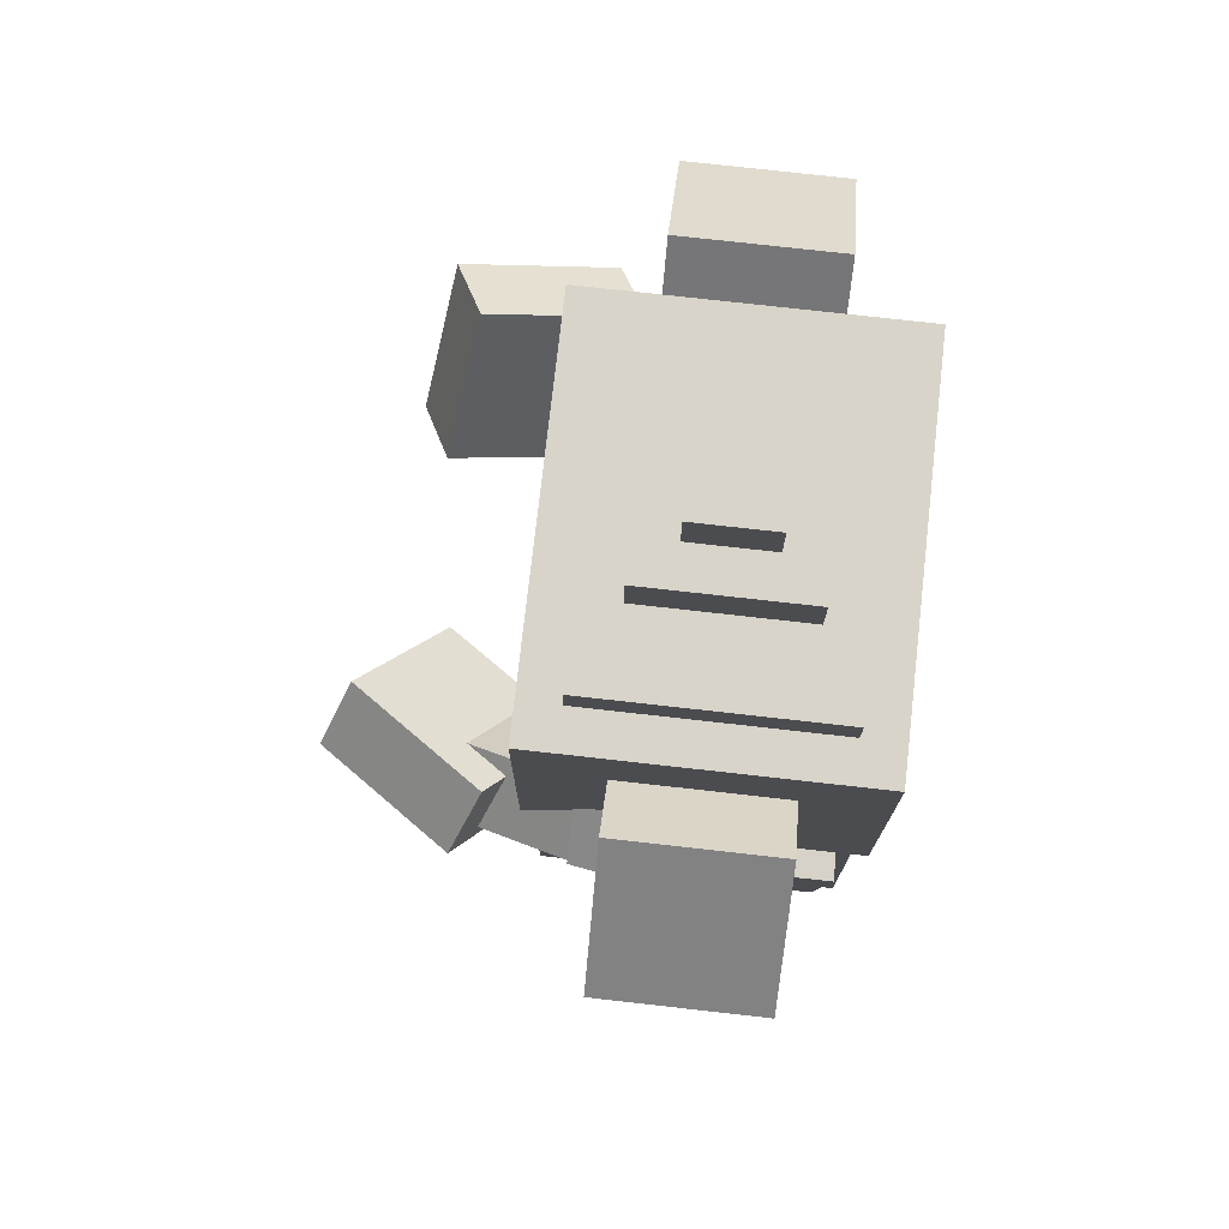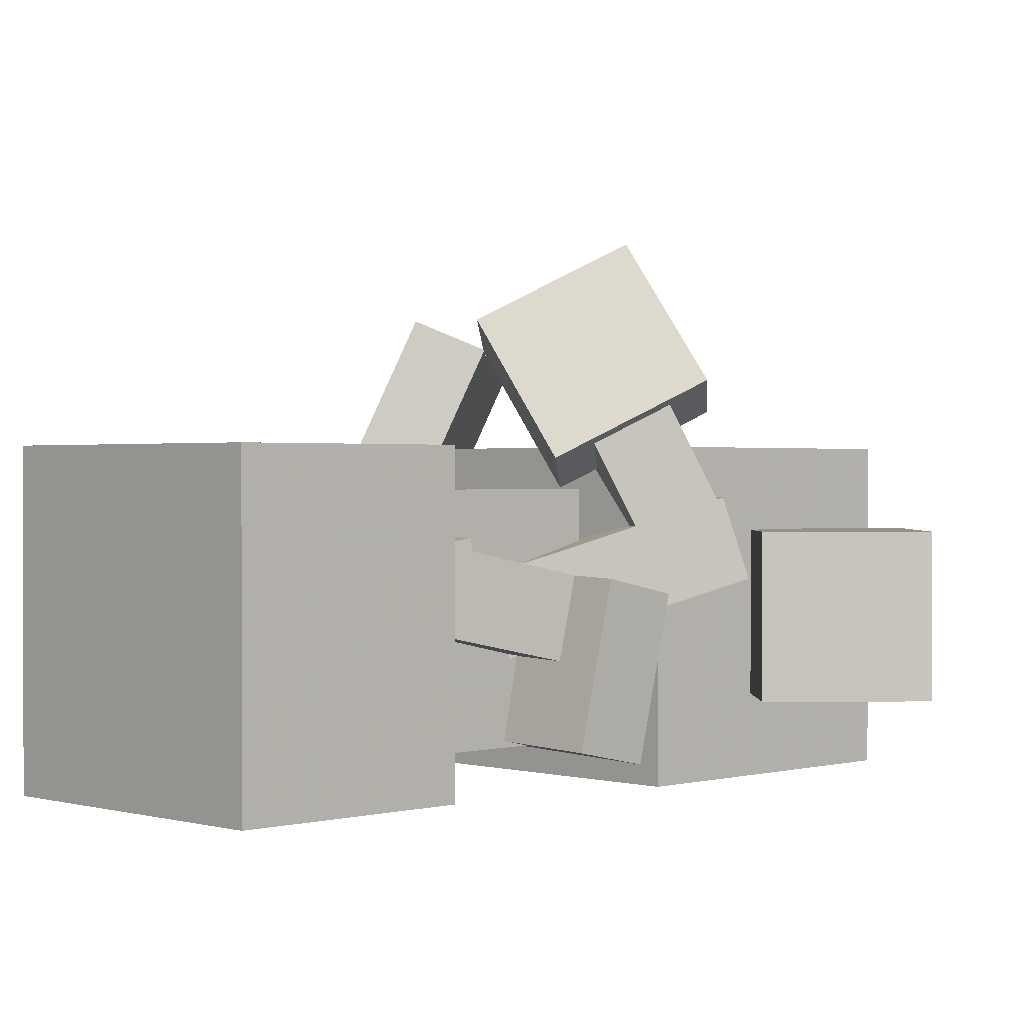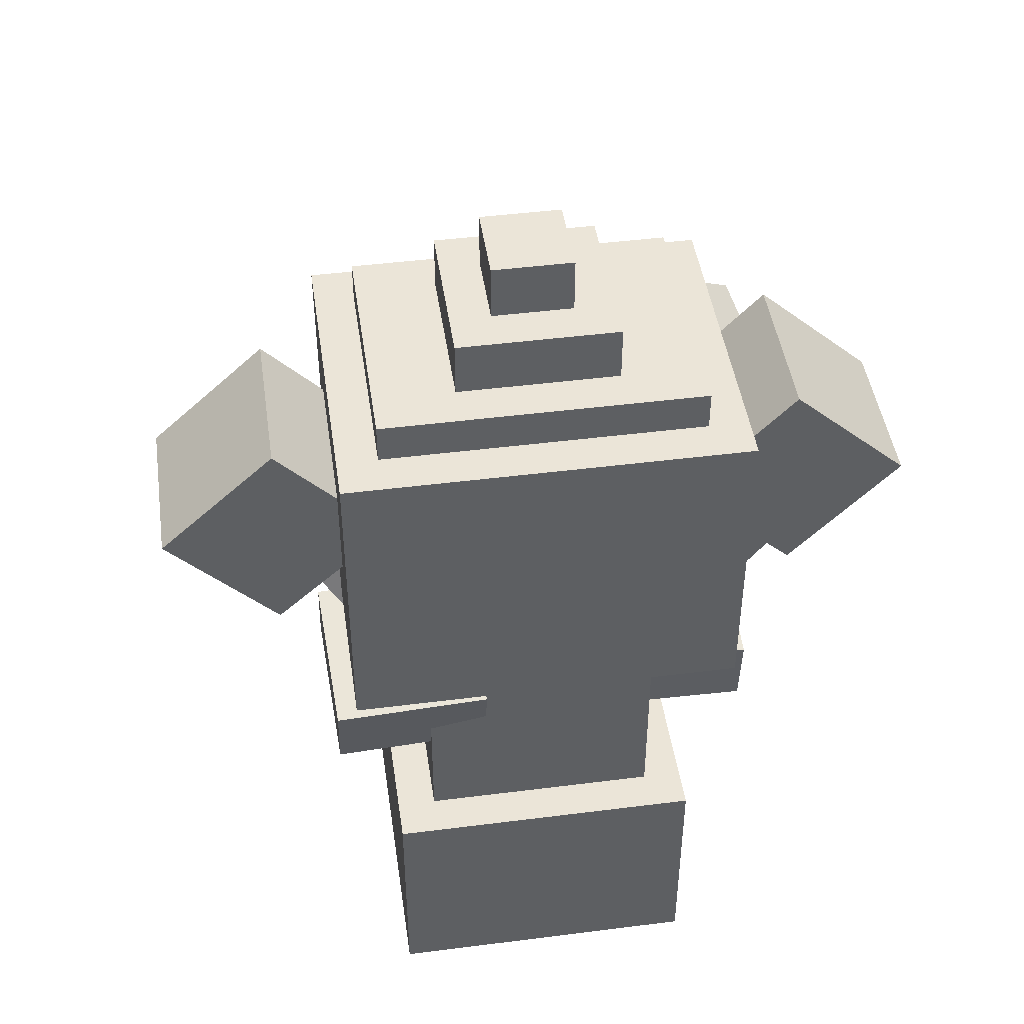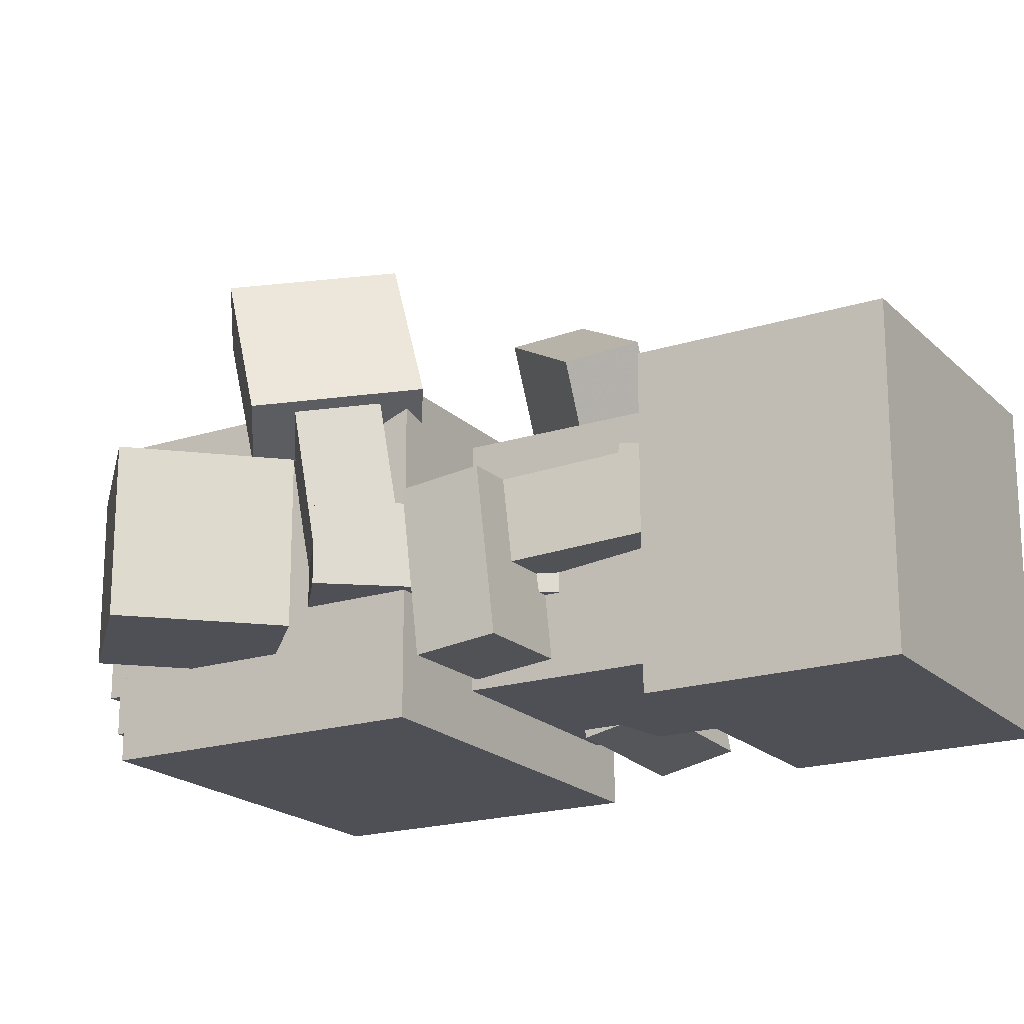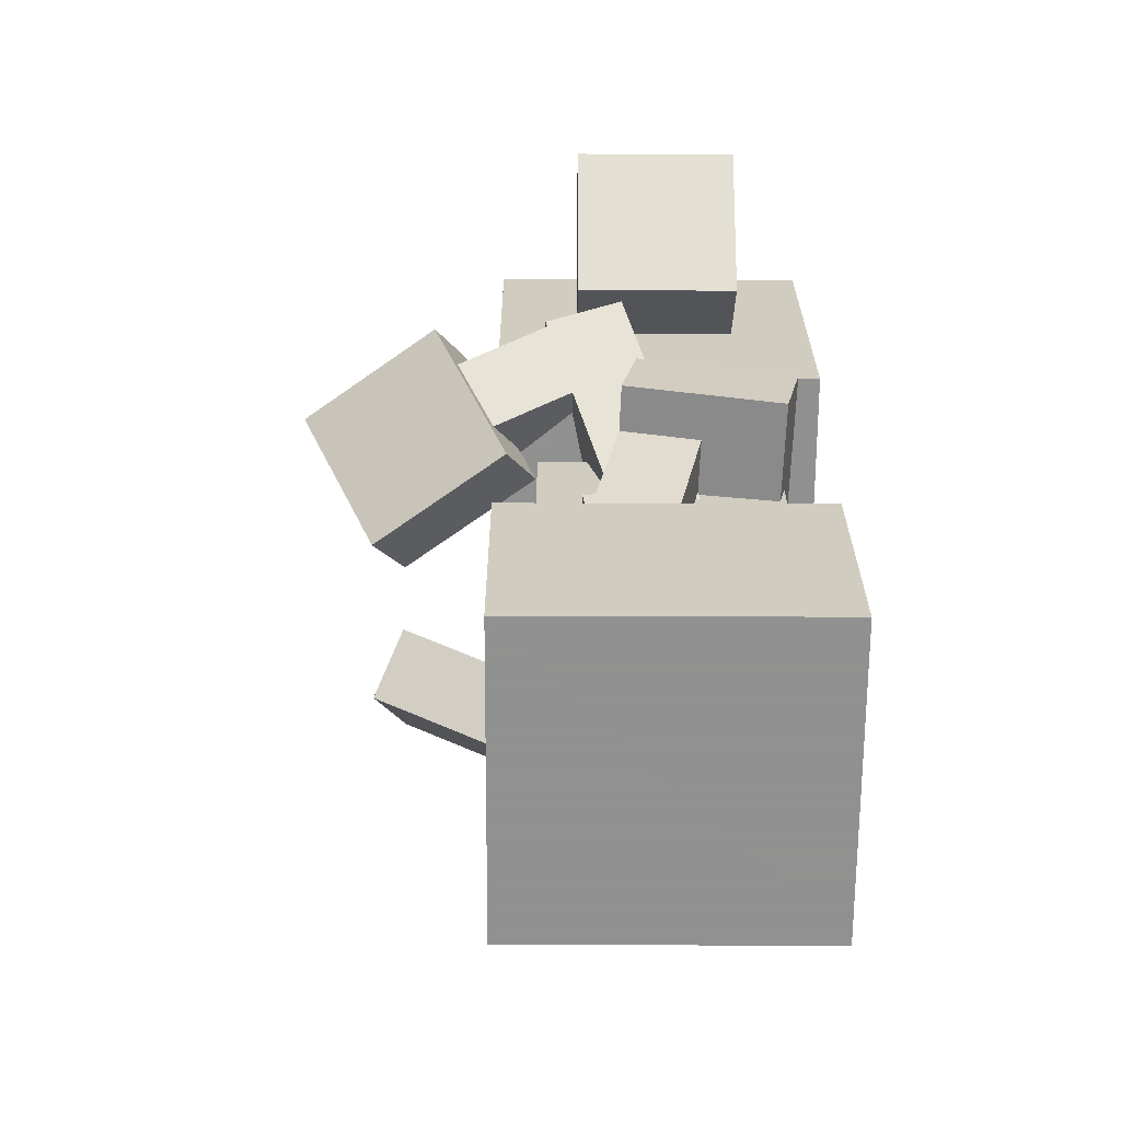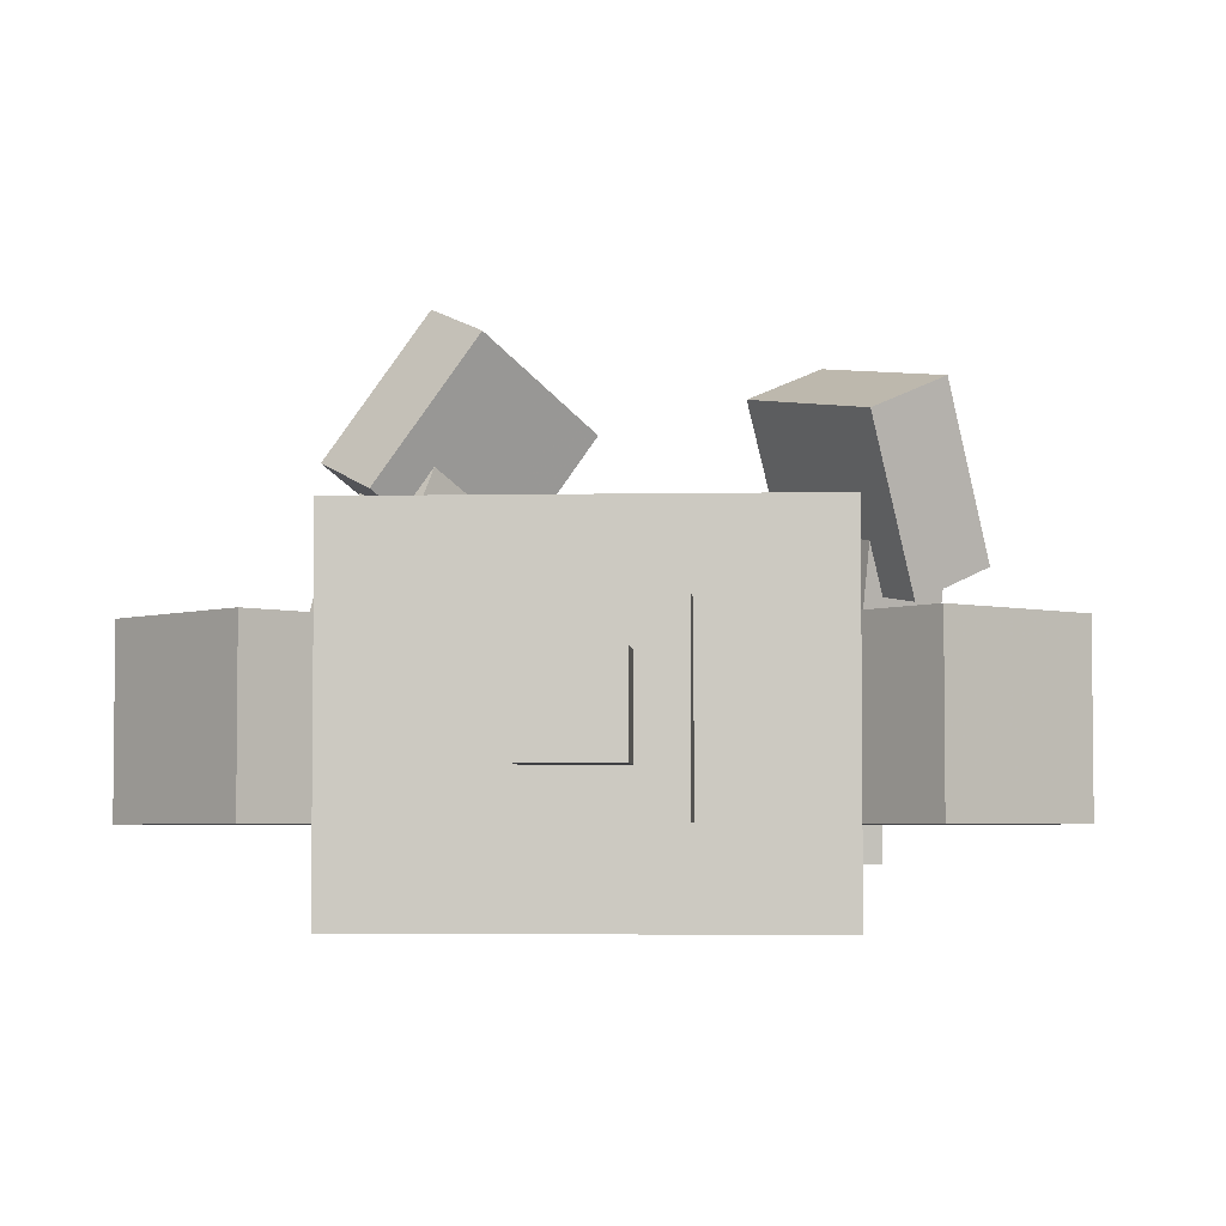
<metadata>
{"format":"obj","ext":"obj","renderer":"f3d","projection":"perspective","resolution":1024,"background":"white","views":[{"elev":75.7,"azim":96.4,"up":"+Y"},{"elev":0.8,"azim":45.6,"up":"+Z"},{"elev":45.9,"azim":171.7,"up":"+Y"},{"elev":-19.4,"azim":-59.3,"up":"+Z"},{"elev":-65.8,"azim":89.8,"up":"+Y"},{"elev":-4.3,"azim":-176.4,"up":"+Z"}]}
</metadata>
<code>
o Body
v 0.09375 -1.125 -0.09375
v -0.09375 -1.125 -0.09375
v -0.09375 -0.875 -0.09375
v 0.09375 -0.875 -0.09375
v -0.09375 -1.125 0.09375
v 0.09375 -1.125 0.09375
v 0.09375 -0.875 0.09375
v -0.09375 -0.875 0.09375
f 1 2 3 4
f 5 6 7 8
f 4 3 8 7
f 6 5 2 1
f 6 1 4 7
f 2 5 8 3
o Hip
v 0.125 -1.219 -0.125
v -0.125 -1.219 -0.125
v -0.125 -1.031 -0.125
v 0.125 -1.031 -0.125
v -0.125 -1.219 0.125
v 0.125 -1.219 0.125
v 0.125 -1.031 0.125
v -0.125 -1.031 0.125
f 9 10 11 12
f 13 14 15 16
f 12 11 16 15
f 14 13 10 9
f 14 9 12 15
f 10 13 16 11
o RightLeg1
v 0.1263 -1.006 -0.001534
v 0.09412 -1.188 -0.03087
v 0.03257 -1.177 -0.03087
v 0.06473 -0.9949 -0.001534
v 0.09243 -1.198 0.03087
v 0.1246 -1.015 0.0602
v 0.06303 -1.005 0.0602
v 0.03088 -1.187 0.03087
f 17 18 19 20
f 21 22 23 24
f 20 19 24 23
f 22 21 18 17
f 22 17 20 23
f 18 21 24 19
o RightLeg2
v 0.1402 -0.9269 -0.03211
v 0.1189 -1.047 -0.006124
v 0.0574 -1.036 -0.006124
v 0.07863 -0.9161 -0.03211
v 0.1212 -1.035 0.05501
v 0.1424 -0.9141 0.02902
v 0.08088 -0.9033 0.02902
v 0.05965 -1.024 0.05501
f 25 26 27 28
f 29 30 31 32
f 28 27 32 31
f 30 29 26 25
f 30 25 28 31
f 26 29 32 27
o RightFoot
v 0.1716 -0.8919 -0.1045
v 0.1718 -0.9531 -0.0917
v 0.04693 -0.9526 -0.08719
v 0.04669 -0.8914 -0.09999
v 0.1764 -0.9275 0.03056
v 0.1761 -0.8663 0.01777
v 0.05121 -0.8658 0.02228
v 0.05144 -0.927 0.03508
f 33 34 35 36
f 37 38 39 40
f 36 35 40 39
f 38 37 34 33
f 38 33 36 39
f 34 37 40 35
o LeftLeg1
v -0.06473 -0.9949 -0.001534
v -0.03257 -1.177 -0.03087
v -0.09412 -1.188 -0.03087
v -0.1263 -1.006 -0.001534
v -0.03088 -1.187 0.03087
v -0.06303 -1.005 0.0602
v -0.1246 -1.015 0.0602
v -0.09243 -1.198 0.03087
f 41 42 43 44
f 45 46 47 48
f 44 43 48 47
f 46 45 42 41
f 46 41 44 47
f 42 45 48 43
o LeftLeg2
v -0.07954 -0.9109 -0.0197
v -0.05796 -1.033 -0.006636
v -0.1195 -1.044 -0.006636
v -0.1411 -0.9217 -0.0197
v -0.05909 -1.027 0.05552
v -0.08068 -0.9044 0.04246
v -0.1422 -0.9153 0.04246
v -0.1206 -1.038 0.05552
f 49 50 51 52
f 53 54 55 56
f 52 51 56 55
f 54 53 50 49
f 54 49 52 55
f 50 53 56 51
o LeftFoot
v -0.04882 -0.8794 -0.08525
v -0.04888 -0.9415 -0.07881
v -0.1739 -0.9416 -0.08108
v -0.1738 -0.8795 -0.08752
v -0.05115 -0.9287 0.0455
v -0.05109 -0.8665 0.03907
v -0.1761 -0.8666 0.0368
v -0.1761 -0.9288 0.04323
f 57 58 59 60
f 61 62 63 64
f 60 59 64 63
f 62 61 58 57
f 62 57 60 63
f 58 61 64 59
o LeftArm1
v -0.08712 -0.9567 -0.03125
v -0.2026 -0.809 -0.03125
v -0.1533 -0.7705 -0.03125
v -0.03787 -0.9183 -0.03125
v -0.2026 -0.809 0.03125
v -0.08712 -0.9567 0.03125
v -0.03787 -0.9183 0.03125
v -0.1533 -0.7705 0.03125
f 65 66 67 68
f 69 70 71 72
f 68 67 72 71
f 70 69 66 65
f 70 65 68 71
f 66 69 72 67
o LeftArm2
v -0.2023 -0.8093 -0.004889
v -0.2144 -0.7939 0.1186
v -0.1651 -0.7554 0.1186
v -0.1531 -0.7708 -0.004889
v -0.1764 -0.8425 0.1283
v -0.1643 -0.8579 0.004889
v -0.1151 -0.8195 0.004889
v -0.1271 -0.804 0.1283
f 73 74 75 76
f 77 78 79 80
f 76 75 80 79
f 78 77 74 73
f 78 73 76 79
f 74 77 80 75
o LeftHand
v -0.2394 -0.7776 0.09733
v -0.212 -0.7333 0.211
v -0.1643 -0.7009 0.1869
v -0.1917 -0.7452 0.07321
v -0.136 -0.8306 0.2305
v -0.1634 -0.8749 0.1169
v -0.1157 -0.8425 0.09277
v -0.08833 -0.7982 0.2064
f 81 82 83 84
f 85 86 87 88
f 84 83 88 87
f 86 85 82 81
f 86 81 84 87
f 82 85 88 83
o RightArm1
v 0.2029 -0.8086 0.02822
v 0.09307 -0.9491 -0.02972
v 0.04382 -0.9107 -0.02972
v 0.1536 -0.7701 0.02822
v 0.08118 -0.9643 0.02972
v 0.191 -0.8238 0.08766
v 0.1417 -0.7853 0.08766
v 0.03193 -0.9259 0.02972
f 89 90 91 92
f 93 94 95 96
f 92 91 96 95
f 94 93 90 89
f 94 89 92 95
f 90 93 96 91
o RightArm2
v 0.1608 -0.8624 0.1738
v 0.1958 -0.8177 0.06247
v 0.1465 -0.7792 0.06247
v 0.1116 -0.8239 0.1738
v 0.1615 -0.8616 0.0341
v 0.1265 -0.9063 0.1455
v 0.07728 -0.8678 0.1455
v 0.1122 -0.8231 0.0341
f 97 98 99 100
f 101 102 103 104
f 100 99 104 103
f 102 101 98 97
f 102 97 100 103
f 98 101 104 99
o RightHand
v 0.1196 -0.8516 0.2758
v 0.1903 -0.8405 0.1733
v 0.1517 -0.7964 0.1515
v 0.0811 -0.8075 0.254
v 0.1217 -0.9283 0.1165
v 0.05103 -0.9394 0.2191
v 0.01252 -0.8952 0.1973
v 0.08317 -0.8841 0.09477
f 105 106 107 108
f 109 110 111 112
f 108 107 112 111
f 110 109 106 105
f 110 105 108 111
f 106 109 112 107
o Neck
v 0.03125 -0.9 -0.03125
v -0.03125 -0.9 -0.03125
v -0.03125 -0.8375 -0.03125
v 0.03125 -0.8375 -0.03125
v -0.03125 -0.9 0.03125
v 0.03125 -0.9 0.03125
v 0.03125 -0.8375 0.03125
v -0.03125 -0.8375 0.03125
f 113 114 115 116
f 117 118 119 120
f 116 115 120 119
f 118 117 114 113
f 118 113 116 119
f 114 117 120 115
o Head1
v 0.1562 -0.8562 -0.125
v -0.1562 -0.8562 -0.125
v -0.1562 -0.6062 -0.125
v 0.1562 -0.6062 -0.125
v -0.1562 -0.8562 0.125
v 0.1562 -0.8562 0.125
v 0.1562 -0.6062 0.125
v -0.1562 -0.6062 0.125
f 121 122 123 124
f 125 126 127 128
f 124 123 128 127
f 126 125 122 121
f 126 121 124 127
f 122 125 128 123
o Head2
v 0.125 -0.6375 -0.09375
v -0.125 -0.6375 -0.09375
v -0.125 -0.575 -0.09375
v 0.125 -0.575 -0.09375
v -0.125 -0.6375 0.09375
v 0.125 -0.6375 0.09375
v 0.125 -0.575 0.09375
v -0.125 -0.575 0.09375
f 129 130 131 132
f 133 134 135 136
f 132 131 136 135
f 134 133 130 129
f 134 129 132 135
f 130 133 136 131
o Head2
v 0.0625 -0.5938 -0.0625
v -0.0625 -0.5938 -0.0625
v -0.0625 -0.5312 -0.0625
v 0.0625 -0.5312 -0.0625
v -0.0625 -0.5938 0.0625
v 0.0625 -0.5938 0.0625
v 0.0625 -0.5312 0.0625
v -0.0625 -0.5312 0.0625
f 137 138 139 140
f 141 142 143 144
f 140 139 144 143
f 142 141 138 137
f 142 137 140 143
f 138 141 144 139
o Head3
v 0.03125 -0.55 -0.03125
v -0.03125 -0.55 -0.03125
v -0.03125 -0.4875 -0.03125
v 0.03125 -0.4875 -0.03125
v -0.03125 -0.55 0.03125
v 0.03125 -0.55 0.03125
v 0.03125 -0.4875 0.03125
v -0.03125 -0.4875 0.03125
f 145 146 147 148
f 149 150 151 152
f 148 147 152 151
f 150 149 146 145
f 150 145 148 151
f 146 149 152 147
o Hair2
v -0.1179 -0.7093 -0.0625
v -0.2093 -0.7946 -0.0625
v -0.2946 -0.7032 -0.0625
v -0.2032 -0.6179 -0.0625
v -0.2093 -0.7946 0.0625
v -0.1179 -0.7093 0.0625
v -0.2032 -0.6179 0.0625
v -0.2946 -0.7032 0.0625
f 153 154 155 156
f 157 158 159 160
f 156 155 160 159
f 158 157 154 153
f 158 153 156 159
f 154 157 160 155
o Hair1
v 0.2093 -0.8008 -0.0625
v 0.1179 -0.7156 -0.0625
v 0.2032 -0.6242 -0.0625
v 0.2946 -0.7094 -0.0625
v 0.1179 -0.7156 0.0625
v 0.2093 -0.8008 0.0625
v 0.2946 -0.7094 0.0625
v 0.2032 -0.6242 0.0625
f 161 162 163 164
f 165 166 167 168
f 164 163 168 167
f 166 165 162 161
f 166 161 164 167
f 162 165 168 163

</code>
